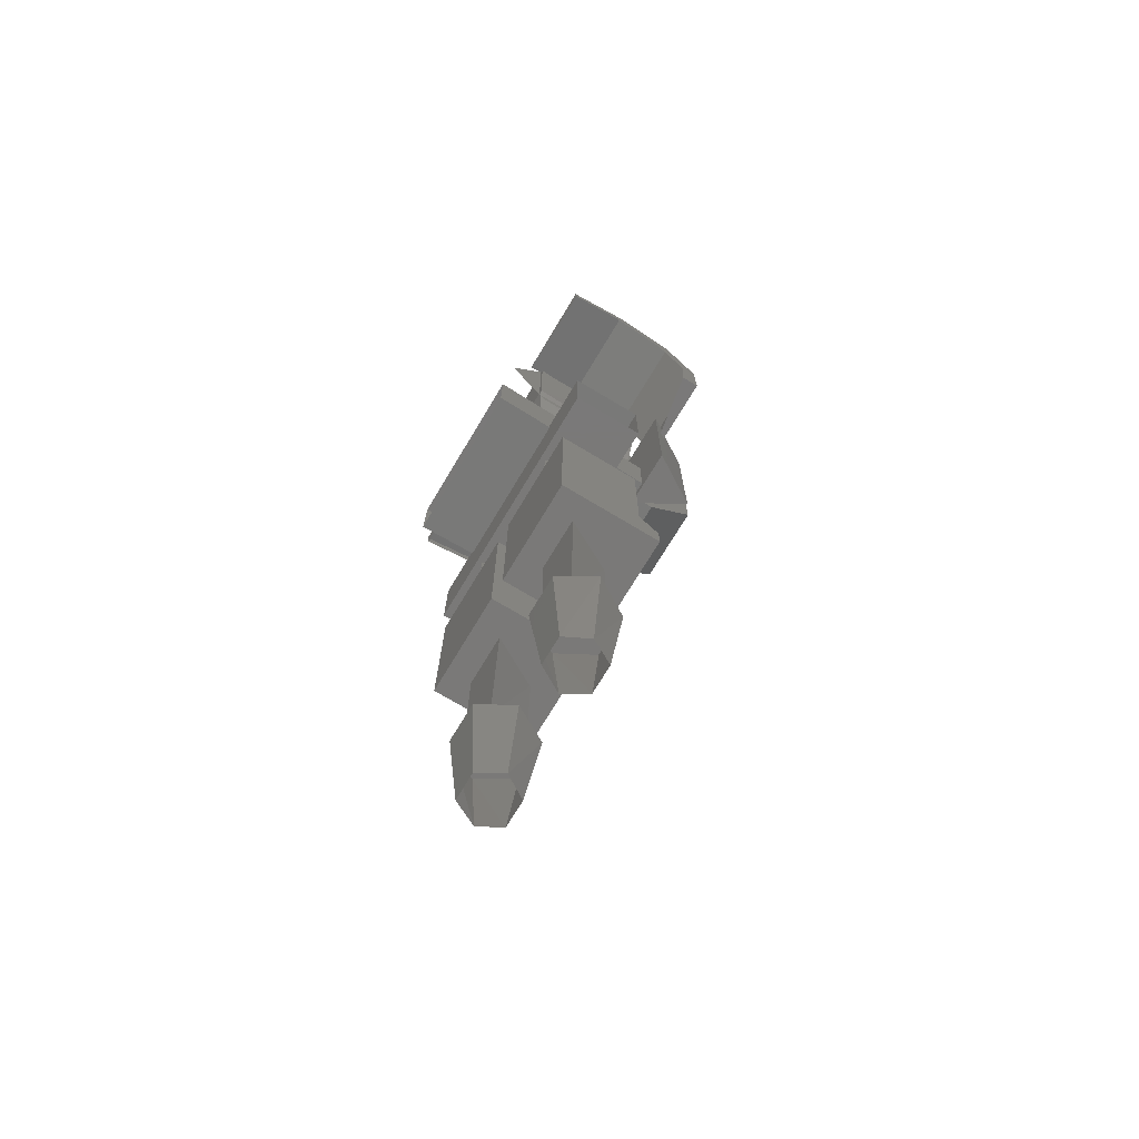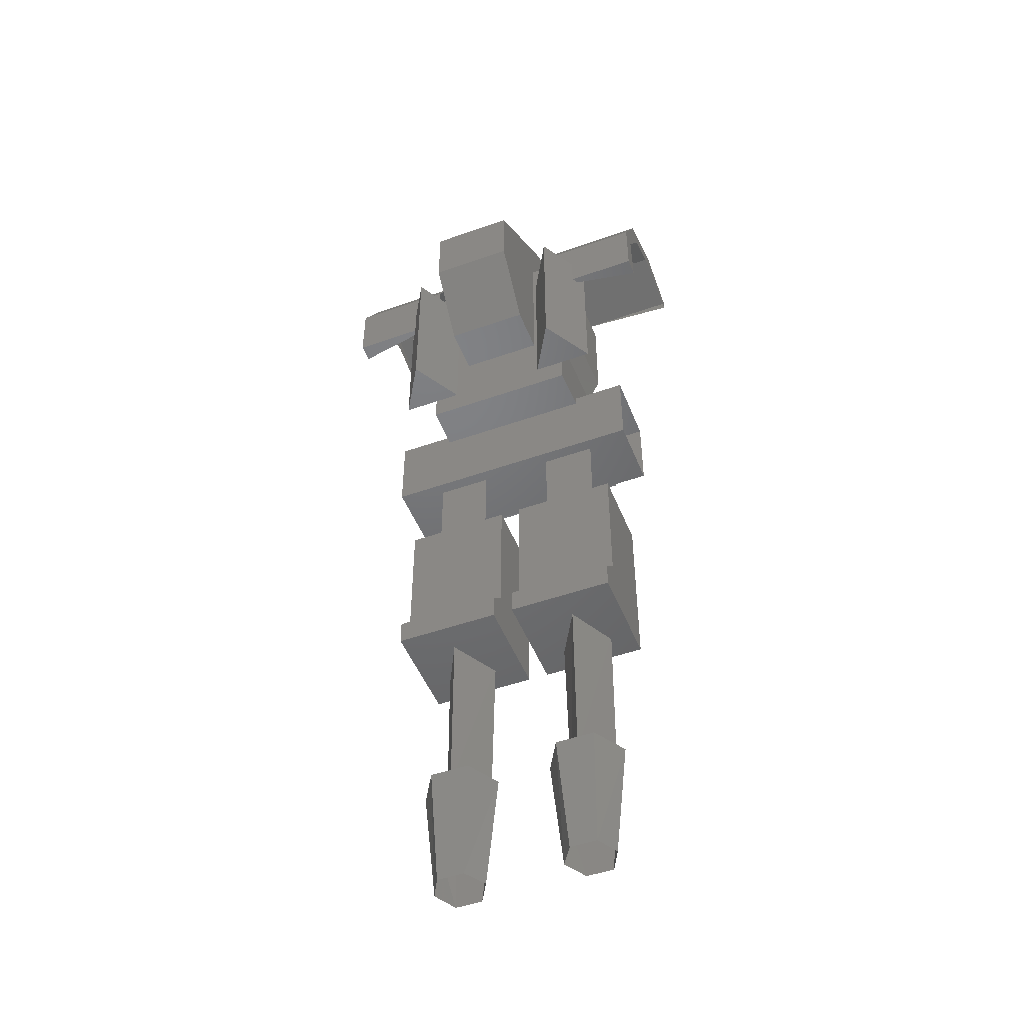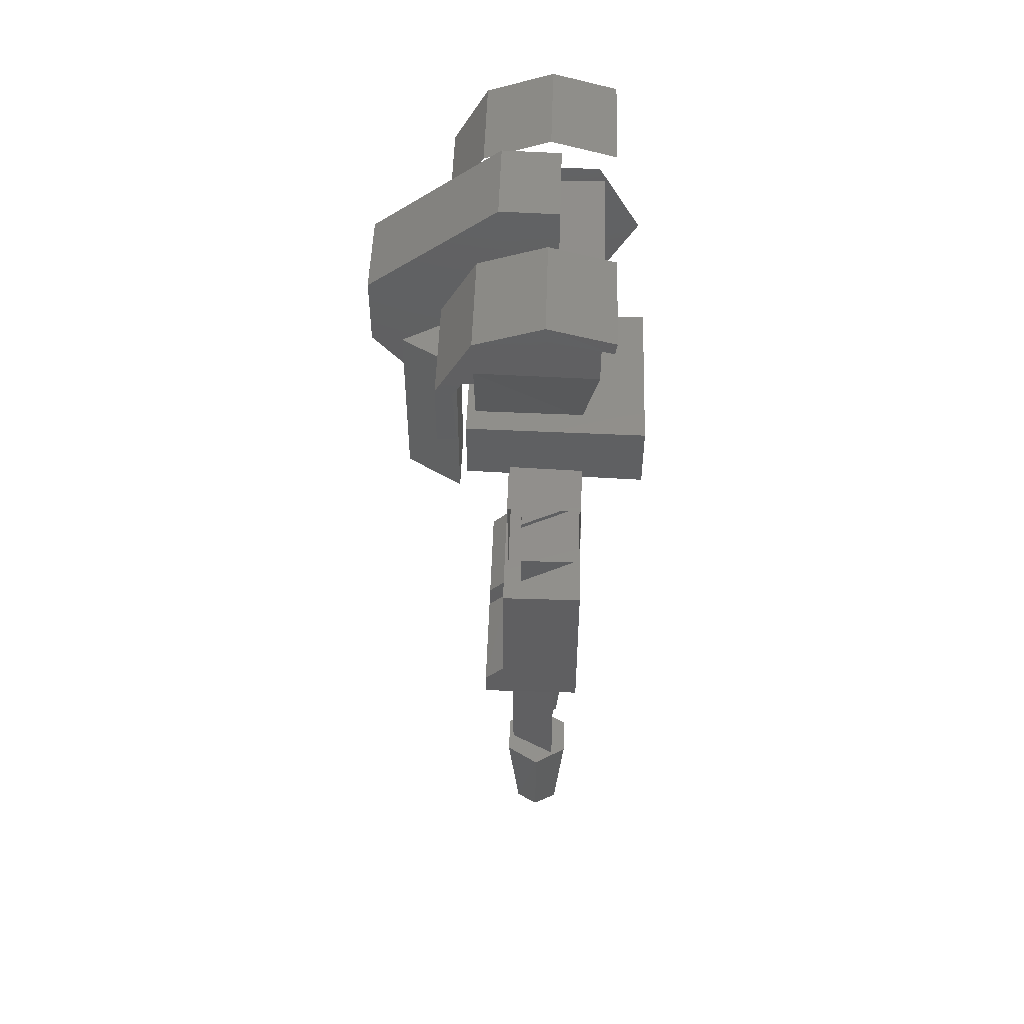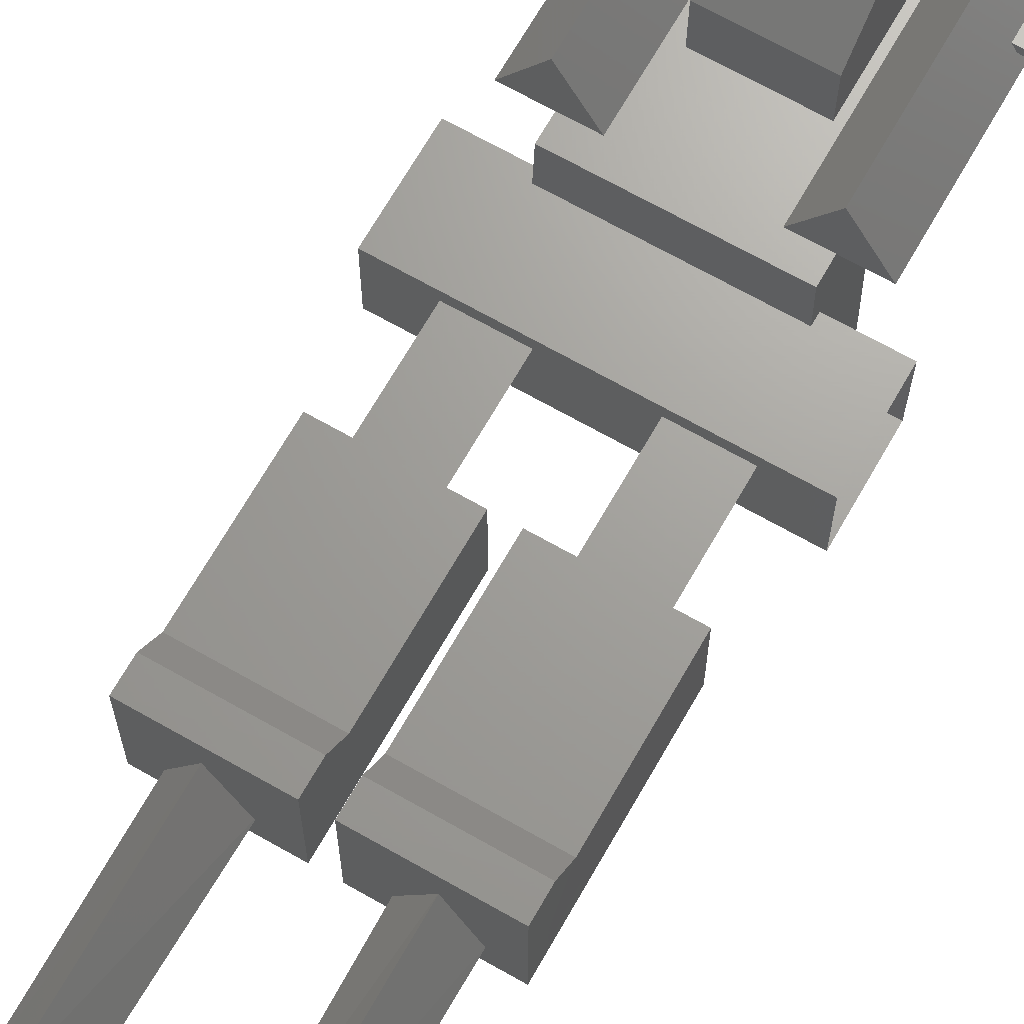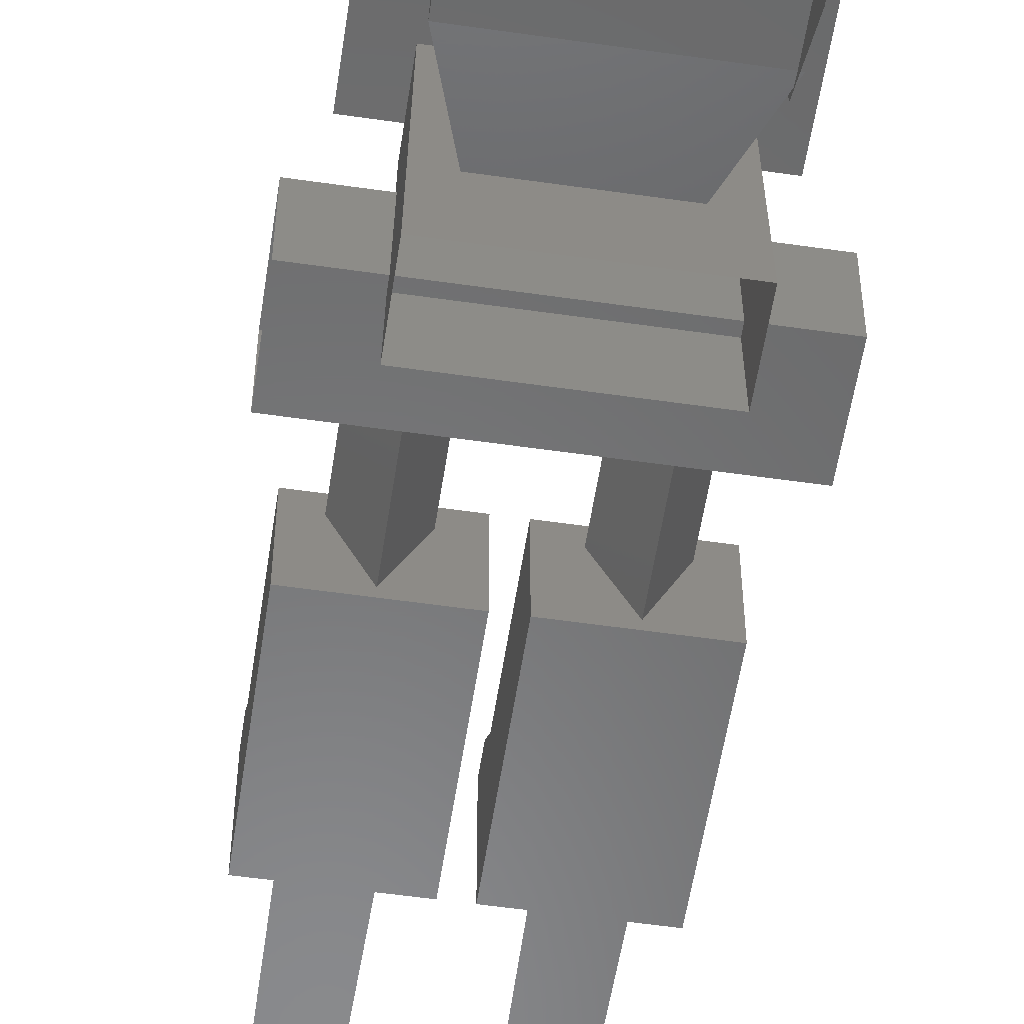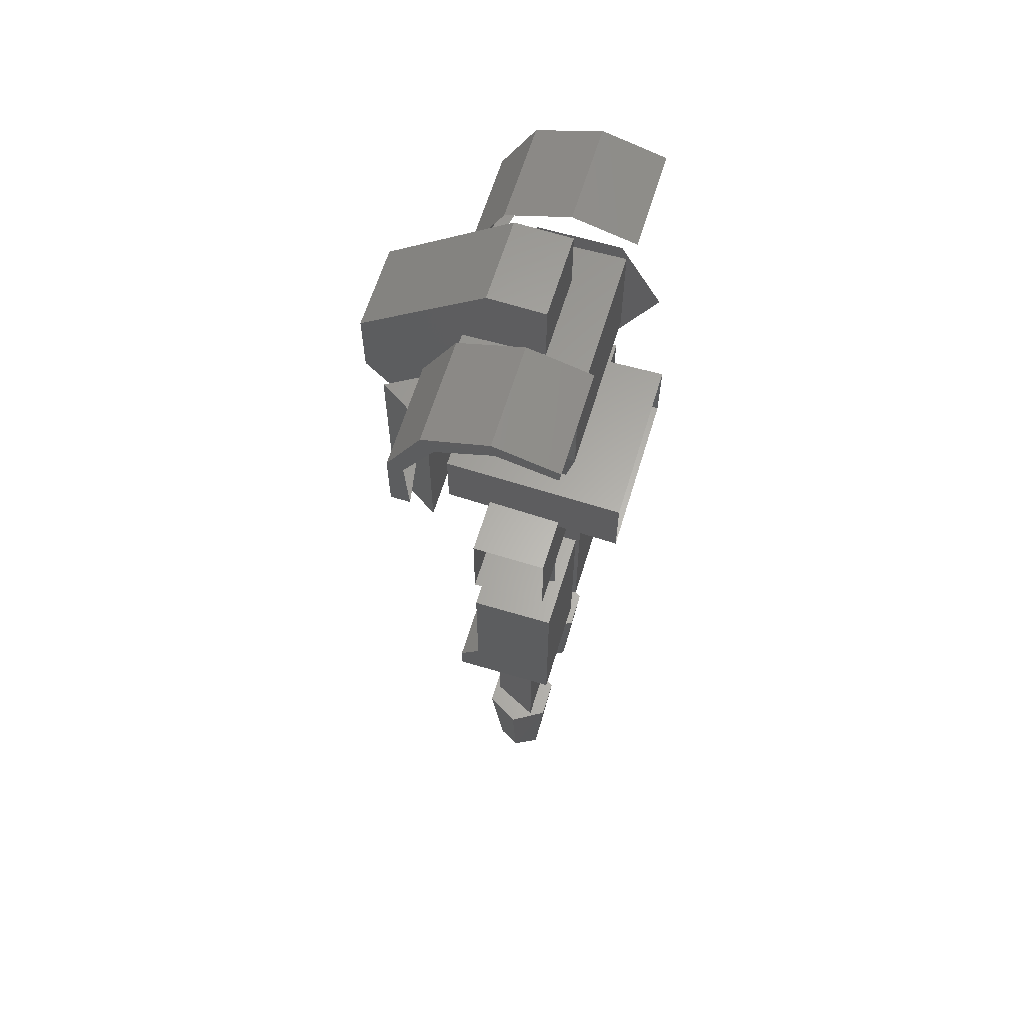
<metadata>
{"format":"stl","ext":"stl","renderer":"f3d","projection":"perspective","resolution":1024,"background":"white","views":[{"elev":-72.5,"azim":-121.0,"up":"+Y"},{"elev":-49.1,"azim":21.4,"up":"+Y"},{"elev":50.8,"azim":91.9,"up":"+Y"},{"elev":68.3,"azim":29.7,"up":"+Z"},{"elev":-55.9,"azim":171.4,"up":"+Z"},{"elev":62.6,"azim":106.9,"up":"+Y"}]}
</metadata>
<code>
# stl→obj: 97 verts, 212 faces
v 2289 -668.6 411.5
v 2289 -668.6 411.7
v 2289 -668.5 411.7
v 2289 -668.7 411.8
v 2289 -668.6 411.9
v 2289 -668.8 411.9
v 2289 -668.8 412
v 2289 -669 411.9
v 2289 -669 412
v 2290 -668.6 411.5
v 2290 -668.5 411.7
v 2290 -668.6 411.7
v 2290 -668.6 411.9
v 2290 -668.7 411.8
v 2290 -668.8 412
v 2290 -668.8 411.9
v 2290 -669 412
v 2290 -669 411.9
v 2289 -668.5 411.8
v 2289 -668.8 411.7
v 2289 -668.8 412.2
v 2289 -669 411.7
v 2289 -669 412.2
v 2289 -669.2 411.7
v 2289 -669.2 412
v 2290 -668.5 411.8
v 2290 -668.8 412.2
v 2290 -669 412.2
v 2290 -669.2 412
v 2289 -669.9 411.8
v 2289 -670.3 411.8
v 2289 -670.4 411.9
v 2289 -670.5 411.9
v 2290 -669.9 411.8
v 2290 -670.3 411.8
v 2290 -670.4 411.9
v 2290 -670.5 411.9
v 2290 -669.2 411.7
v 2290 -669 411.7
v 2290 -668.8 411.7
v 2289 -668.7 411.9
v 2290 -668.7 411.9
v 2289 -669.3 411.9
v 2290 -669.3 411.9
v 2289 -669.9 411.6
v 2289 -670.5 411.6
v 2290 -669.9 411.6
v 2290 -670.5 411.6
v 2289 -668.7 411.5
v 2289 -669 411.5
v 2290 -668.7 411.5
v 2290 -669 411.5
v 2290 -669.3 411.6
v 2289 -668.9 411.4
v 2289 -668.9 411.9
v 2289 -669.1 411.8
v 2289 -671 411.7
v 2289 -671 411.8
v 2289 -671 411.6
v 2290 -671 411.6
v 2290 -671 411.7
v 2290 -671 411.8
v 2289 -668.9 412.1
v 2289 -669.4 411.9
v 2289 -669.4 412.1
v 2289 -671.3 411.6
v 2289 -669.3 411.4
v 2289 -669.5 411.4
v 2290 -669.3 411.4
v 2290 -669.4 411.9
v 2289 -671.3 411.8
v 2289 -670.5 411.8
v 2289 -670 411.7
v 2289 -670 411.6
v 2289 -669.7 411.7
v 2289 -669.7 411.6
v 2289 -671.3 411.7
v 2290 -669.7 411.6
v 2289 -669.4 411.6
v 2290 -669.4 411.6
v 2289 -669.4 411.8
v 2290 -669.4 411.8
v 2289 -669.7 411.8
v 2290 -669.7 411.8
v 2290 -671.3 411.7
v 2290 -671.3 411.6
v 2290 -671.3 411.8
v 2290 -669.7 411.7
v 2290 -670 411.7
v 2290 -670 411.6
v 2290 -670.5 411.8
v 2290 -668.9 411.9
v 2290 -669.4 412.1
v 2290 -668.9 412.1
v 2290 -669.5 411.4
v 2289 -669.3 411.6
v 2289 -669.1 411.5
f 1 1 2
f 1 2 3
f 2 3 4
f 3 4 5
f 4 5 6
f 5 6 7
f 6 7 8
f 7 8 9
f 10 10 11
f 10 11 12
f 11 12 13
f 12 13 14
f 13 14 15
f 14 15 16
f 15 16 17
f 16 17 18
f 3 19 20
f 19 20 21
f 20 21 22
f 21 22 23
f 22 23 24
f 23 24 25
f 26 19 27
f 19 27 21
f 27 21 28
f 21 28 23
f 28 23 29
f 23 29 25
f 30 30 31
f 30 31 31
f 31 31 32
f 31 32 32
f 32 32 33
f 34 34 35
f 34 35 35
f 35 35 36
f 35 36 36
f 36 36 37
f 38 29 39
f 29 39 28
f 39 28 40
f 28 40 27
f 40 27 26
f 41 42 8
f 42 8 18
f 8 18 43
f 18 43 44
f 30 45 31
f 45 31 46
f 31 46 32
f 46 32 33
f 30 45 31
f 45 31 46
f 31 46 32
f 46 32 33
f 47 34 48
f 34 48 35
f 48 35 37
f 35 37 36
f 47 34 48
f 34 48 35
f 48 35 37
f 35 37 36
f 49 41 50
f 41 50 8
f 50 8 43
f 49 51 50
f 51 50 52
f 50 52 53
f 49 4 54
f 4 54 55
f 54 55 56
f 57 58 59
f 58 59 58
f 59 58 57
f 60 60 61
f 60 61 61
f 61 61 62
f 44 53 18
f 53 18 52
f 18 52 51
f 55 63 64
f 63 64 65
f 59 66 59
f 66 59 66
f 67 43 68
f 43 68 64
f 55 64 55
f 64 55 64
f 44 69 43
f 69 43 67
f 44 43 70
f 43 70 64
f 71 58 71
f 58 71 58
f 59 46 58
f 46 58 72
f 73 74 75
f 74 75 76
f 58 57 71
f 57 71 77
f 65 63 64
f 63 64 55
f 57 77 59
f 77 59 66
f 20 40 3
f 40 3 11
f 19 3 26
f 3 26 11
f 76 78 79
f 78 79 80
f 79 80 81
f 80 81 82
f 76 83 78
f 83 78 84
f 38 29 24
f 29 24 25
f 83 81 84
f 81 84 82
f 77 66 57
f 66 57 59
f 7 7 9
f 7 9 9
f 71 58 77
f 58 77 57
f 46 72 59
f 72 59 58
f 48 48 47
f 48 47 47
f 47 47 34
f 47 34 34
f 73 75 73
f 75 73 75
f 75 73 76
f 73 76 74
f 46 33 46
f 33 46 33
f 46 46 45
f 46 45 45
f 37 37 48
f 37 48 48
f 85 86 61
f 86 61 60
f 61 62 85
f 62 85 87
f 51 49 42
f 49 42 41
f 88 89 78
f 89 78 90
f 89 88 89
f 88 89 88
f 48 91 60
f 91 60 62
f 48 60 48
f 60 48 60
f 45 45 30
f 45 30 30
f 86 86 60
f 86 60 60
f 62 62 87
f 62 87 87
f 70 92 93
f 92 93 94
f 70 70 92
f 70 92 92
f 70 64 95
f 64 95 68
f 78 90 88
f 90 88 89
f 91 48 62
f 48 62 60
f 11 10 11
f 10 11 10
f 13 11 13
f 11 13 11
f 15 13 15
f 13 15 13
f 17 15 17
f 15 17 15
f 86 85 60
f 85 60 61
f 62 61 87
f 61 87 85
f 44 69 70
f 69 70 95
f 94 92 93
f 92 93 70
f 46 59 46
f 59 46 59
f 3 3 5
f 3 5 5
f 3 1 3
f 1 3 1
f 7 5 7
f 5 7 5
f 37 36 37
f 55 55 63
f 62 61 62
f 57 59 59
f 10 10 10
f 26 40 11
f 53 50 96
f 17 17 18
f 56 54 97
f 43 50 96
f 1 1 1
f 92 92 94
f 51 18 42
f 33 32 33
f 70 93 70
f 8 9 9
f 64 65 64

</code>
